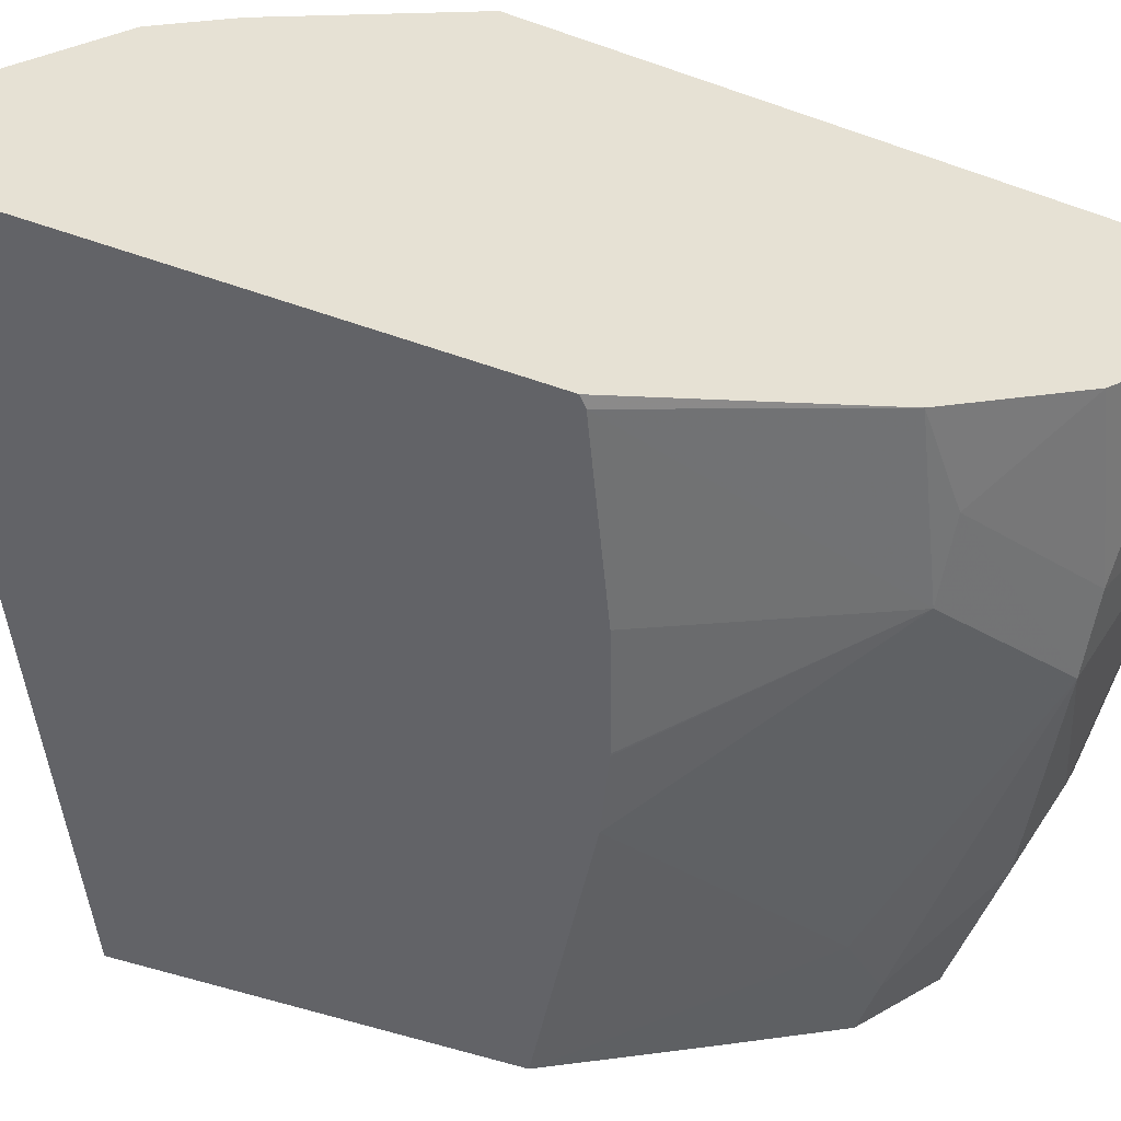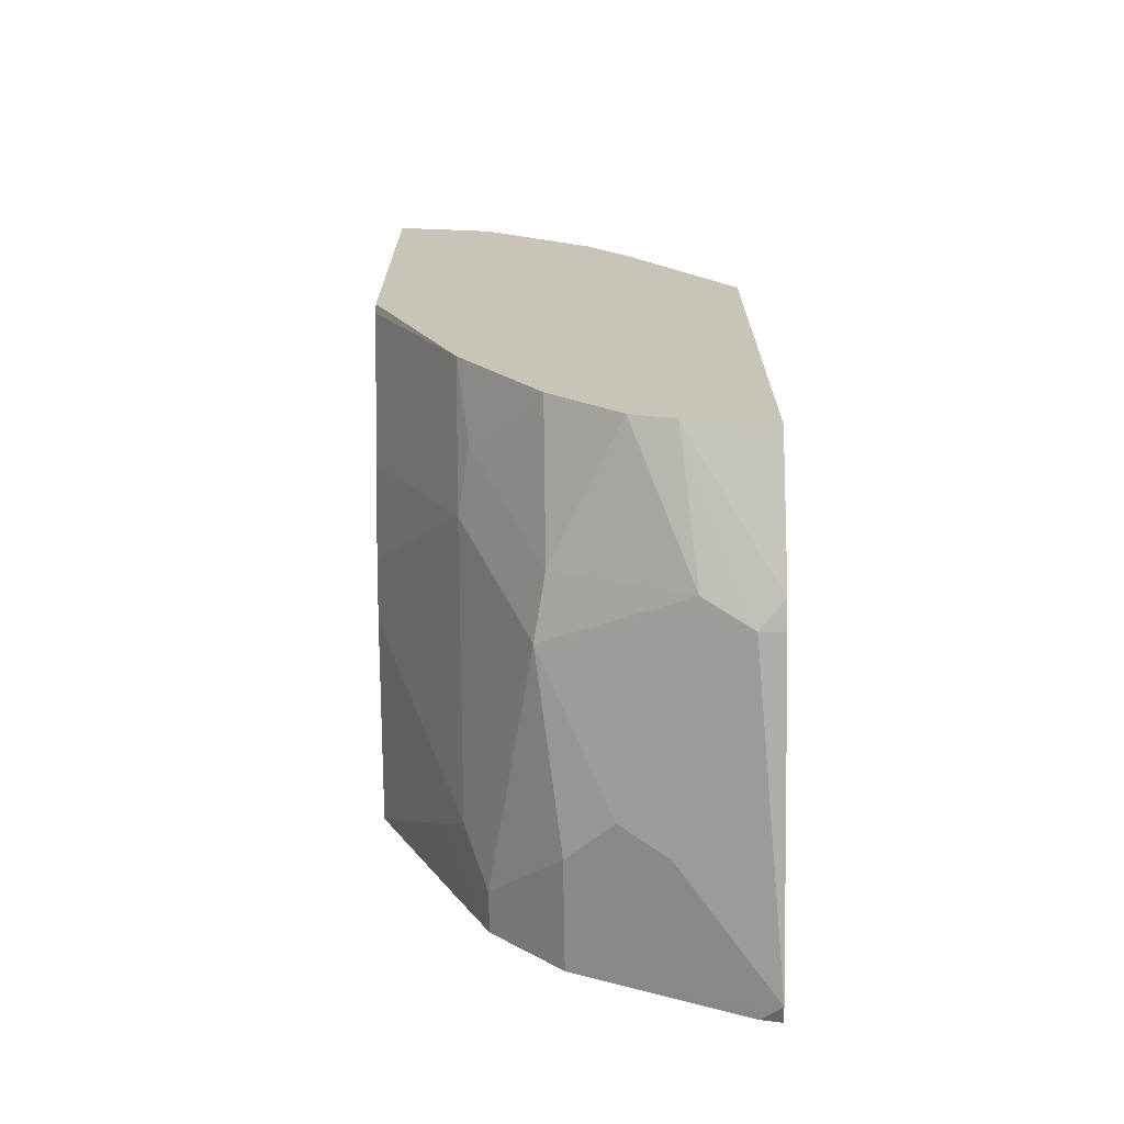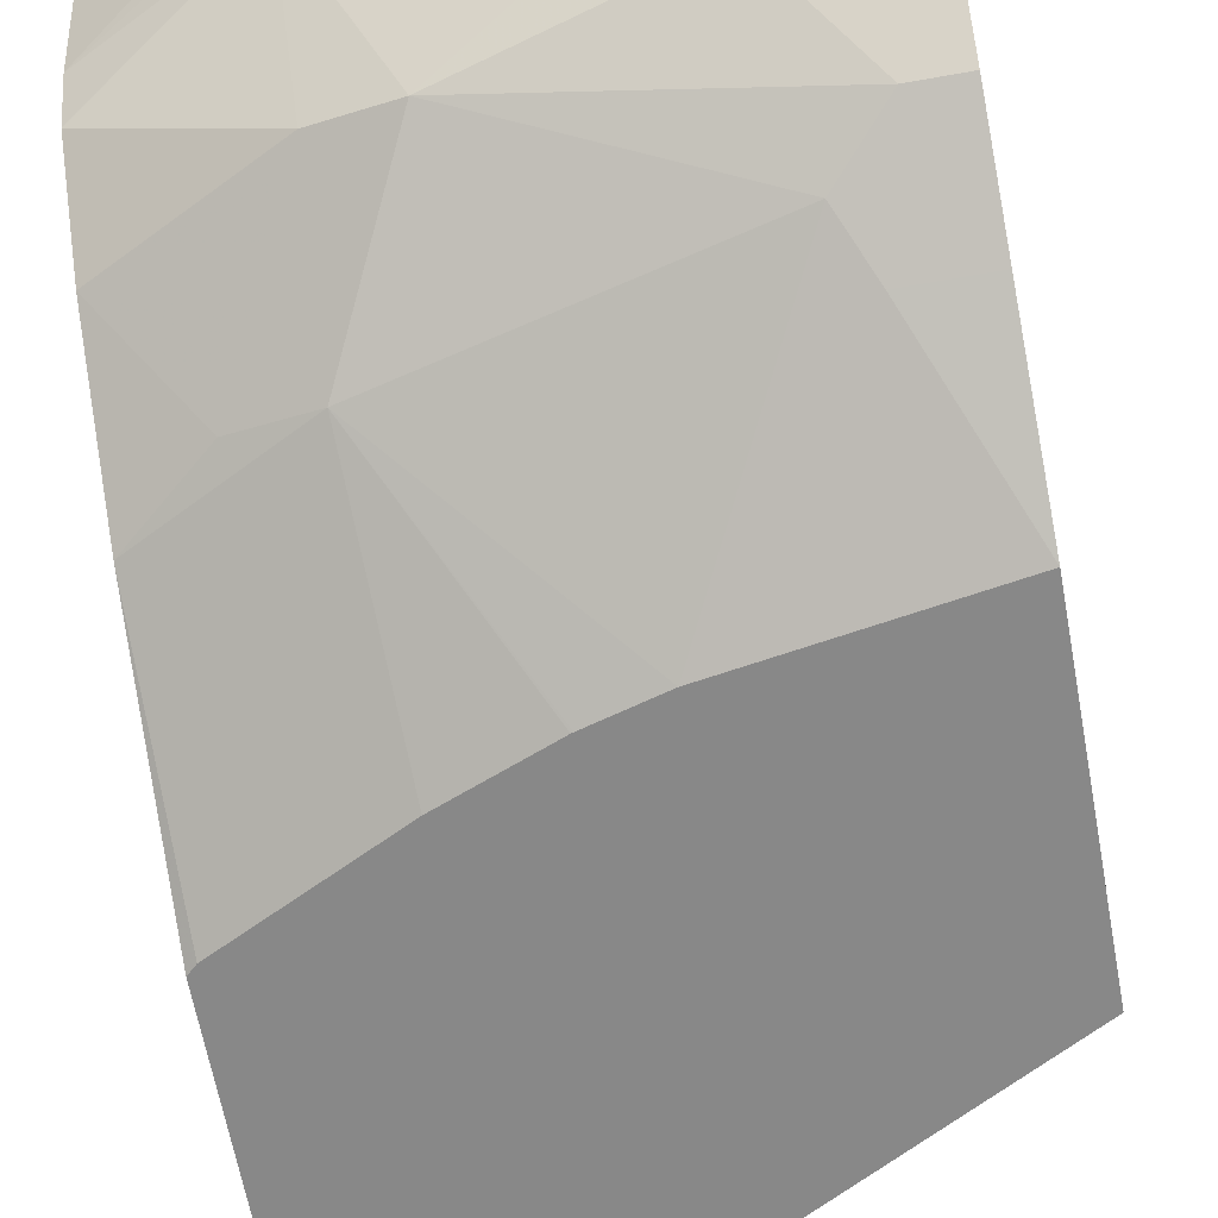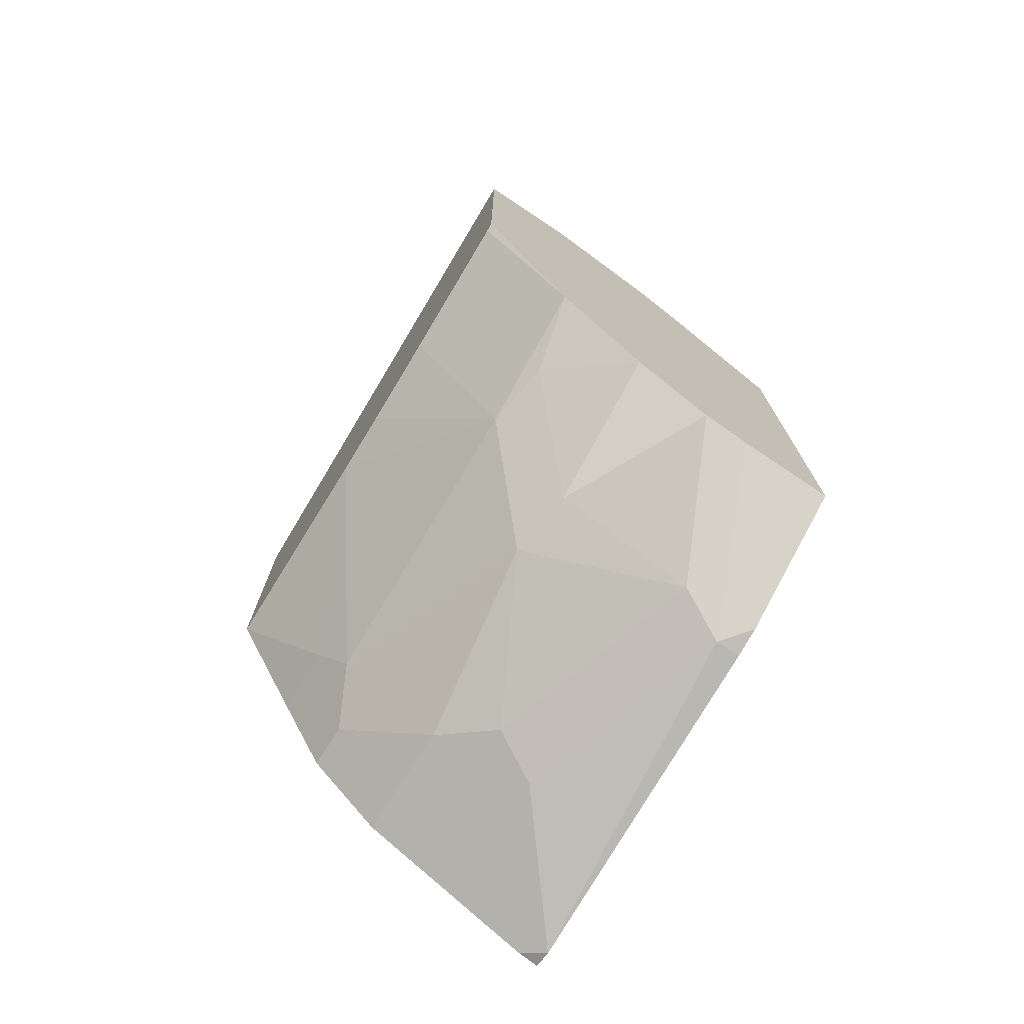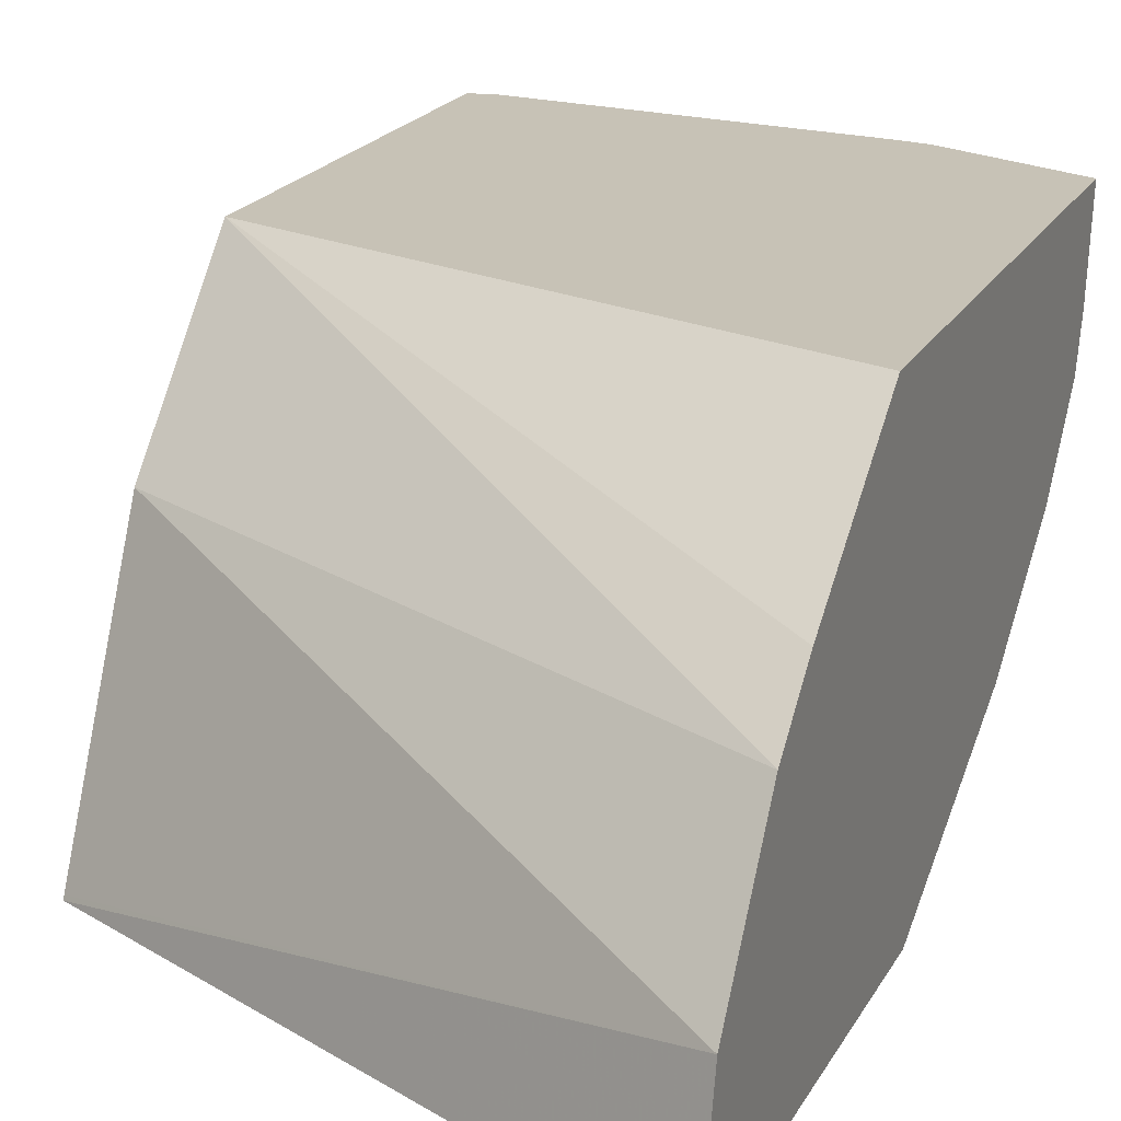
<metadata>
{"format":"obj","ext":"obj","renderer":"f3d","projection":"perspective","resolution":1024,"background":"white","views":[{"elev":-51.0,"azim":68.7,"up":"+Y"},{"elev":-69.7,"azim":90.8,"up":"+Z"},{"elev":-62.8,"azim":-169.7,"up":"+Y"},{"elev":-74.8,"azim":57.7,"up":"+Z"},{"elev":19.3,"azim":20.6,"up":"+Y"}]}
</metadata>
<code>
v 0.268 -0.3694 -0.1524
v 0.268 -0.3144 -0.1665
v 0.002099 -0.3694 -0.2961
v 0.268 -0.3694 -0.3569
v 0.002099 -0.3677 -0.2969
v 0.268 -0.2527 -0.2158
v 0.002099 -0.2465 -0.3575
v 0.002099 -0.3205 -0.3205
v 0.002099 -0.3694 -0.4435
v 0.2639 -0.3694 -0.3607
v 0.268 -0.3207 -0.4692
v 0.268 -0.2281 -0.2466
v 0.002099 -0.172 -0.4314
v 0.002099 -0.3328 -0.5177
v 0.03698 -0.3328 -0.5177
v 0.1114 -0.3694 -0.4254
v 0.1899 -0.3694 -0.3977
v 0.1972 -0.3205 -0.5053
v 0.2311 -0.3143 -0.4992
v 0.268 -0.2773 -0.5362
v 0.268 -0.172 -0.3298
v 0.002099 -0.172 -0.6508
v 0.002099 -0.3154 -0.5526
v 0.04932 -0.3205 -0.5423
v 0.02467 -0.3081 -0.567
v 0.1426 -0.3694 -0.4165
v 0.1436 -0.3694 -0.4162
v 0.1602 -0.2835 -0.5793
v 0.1941 -0.2773 -0.5731
v 0.268 -0.2404 -0.5731
v 0.268 -0.172 -0.5925
v 0.01204 -0.172 -0.6536
v 0.002099 -0.1828 -0.6481
v 0.002099 -0.3081 -0.567
v 0.06164 -0.2712 -0.604
v 0.08629 -0.2465 -0.6163
v 0.1972 -0.2096 -0.6163
v 0.268 -0.2402 -0.5732
v 0.268 -0.1849 -0.5896
v 0.1994 -0.172 -0.6254
v 0.1849 -0.172 -0.6286
v 0.1849 -0.1849 -0.6286
v 0.07397 -0.2219 -0.6286
v 0.002099 -0.2568 -0.6112
v 0.002099 -0.2712 -0.604
v 0.268 -0.2173 -0.5824
f 18 24 28
f 18 28 19
f 19 28 29
f 23 34 25
f 20 29 30
f 22 32 33
f 24 25 28
f 19 29 20
f 18 27 26
f 15 25 24
f 16 18 26
f 16 24 18
f 15 23 25
f 15 24 16
f 14 23 15
f 13 32 22
f 13 41 32
f 25 34 45
f 13 40 41
f 17 27 18
f 25 45 35
f 32 36 35
f 28 35 36
f 13 31 40
f 40 46 42
f 40 42 41
f 39 46 40
f 37 46 38
f 37 42 46
f 37 43 42
f 36 43 37
f 35 45 44
f 32 44 33
f 32 35 44
f 32 43 36
f 32 42 43
f 32 41 42
f 31 39 40
f 30 37 38
f 29 37 30
f 28 37 29
f 28 36 37
f 25 35 28
f 13 21 31
f 2 7 8
f 11 19 20
f 1 6 2
f 1 12 6
f 1 21 12
f 1 31 21
f 1 39 31
f 1 46 39
f 1 38 46
f 1 30 38
f 1 20 30
f 1 4 11
f 1 10 4
f 1 17 10
f 1 27 17
f 1 26 27
f 1 16 26
f 1 9 16
f 1 3 9
f 1 2 3
f 12 21 13
f 2 5 3
f 2 6 7
f 1 11 20
f 2 8 5
f 11 18 19
f 10 18 11
f 10 17 18
f 9 15 16
f 9 14 15
f 6 12 13
f 4 10 11
f 3 14 9
f 3 23 14
f 6 13 7
f 3 34 23
f 3 45 34
f 3 44 45
f 3 33 44
f 3 22 33
f 3 13 22
f 3 7 13
f 3 8 7
f 3 5 8

</code>
